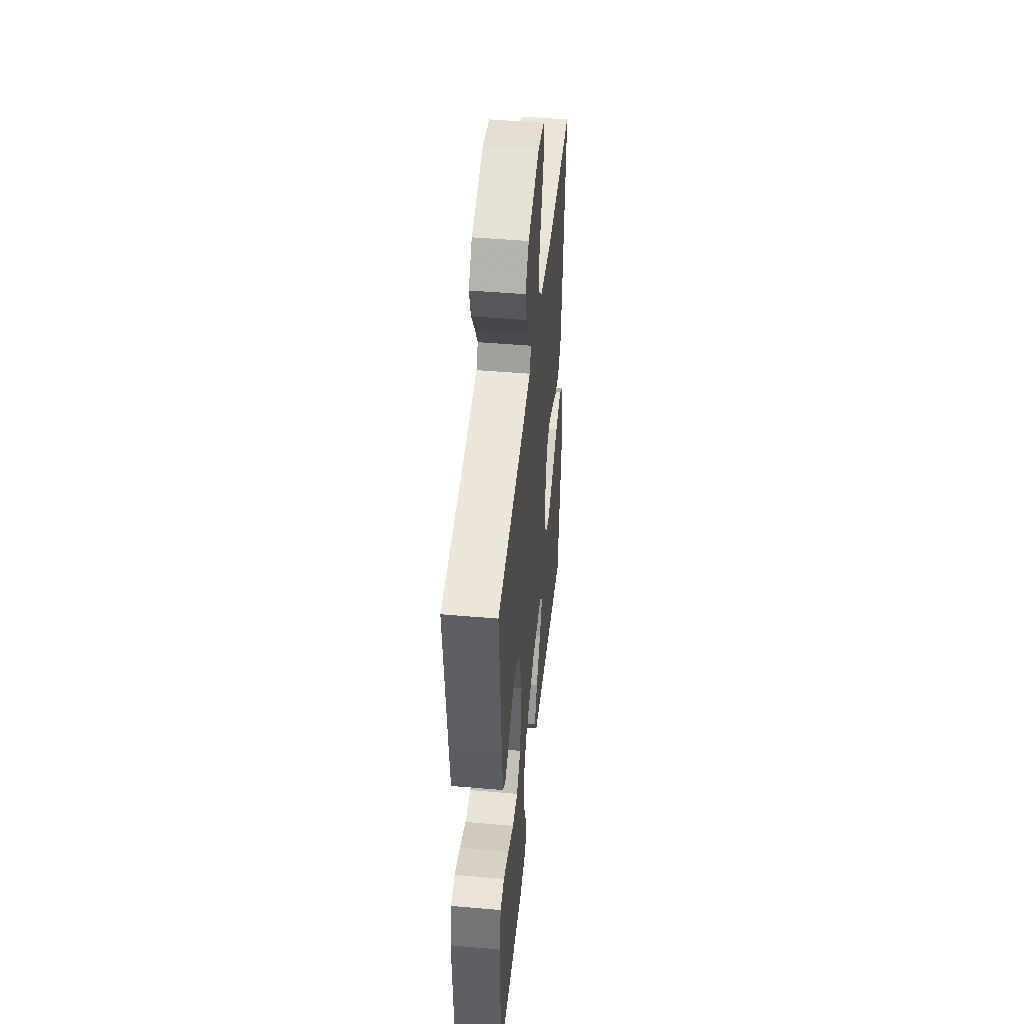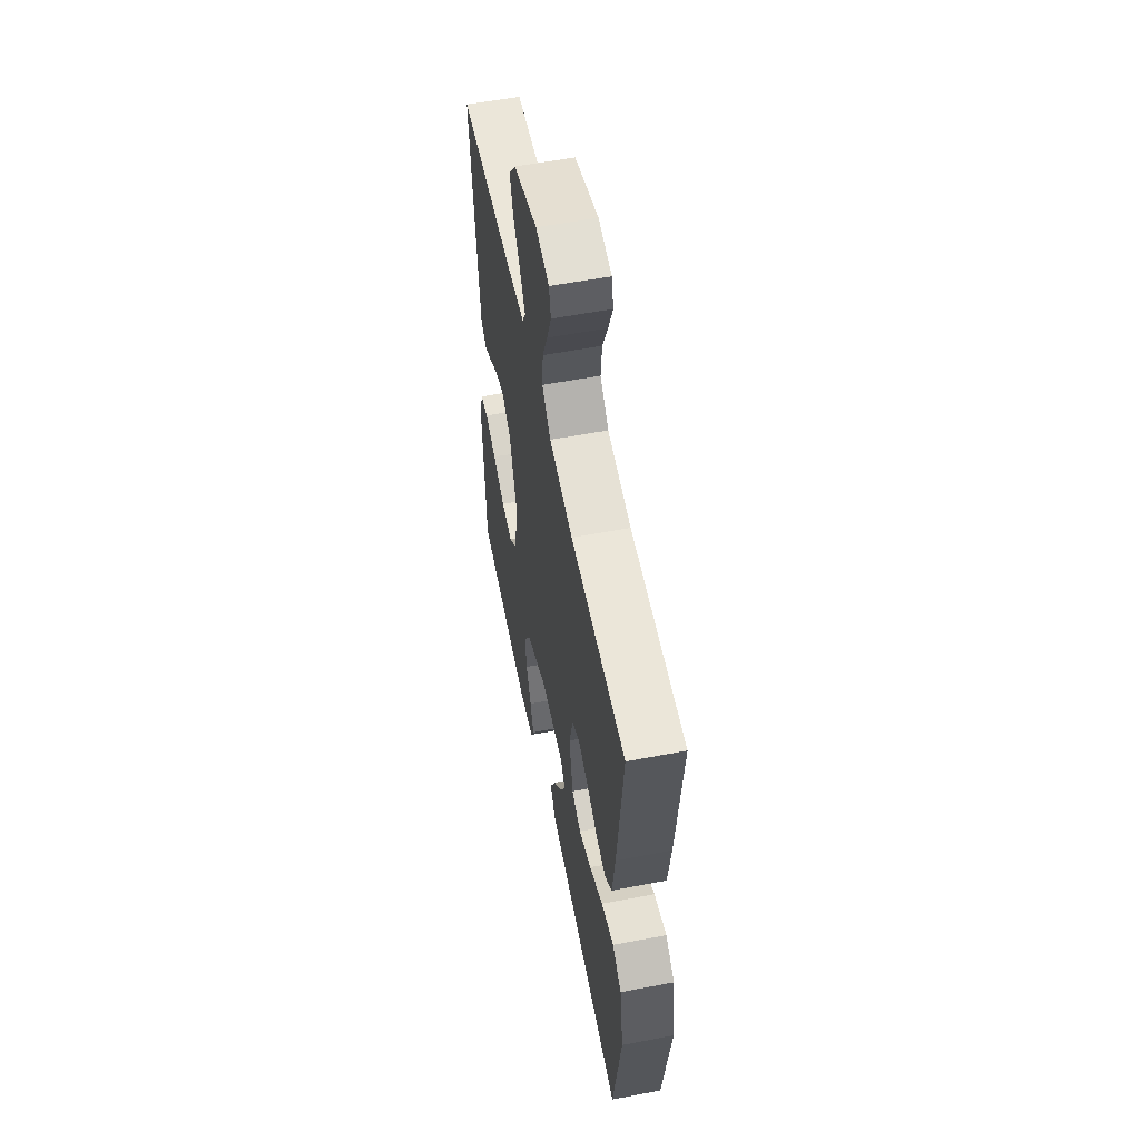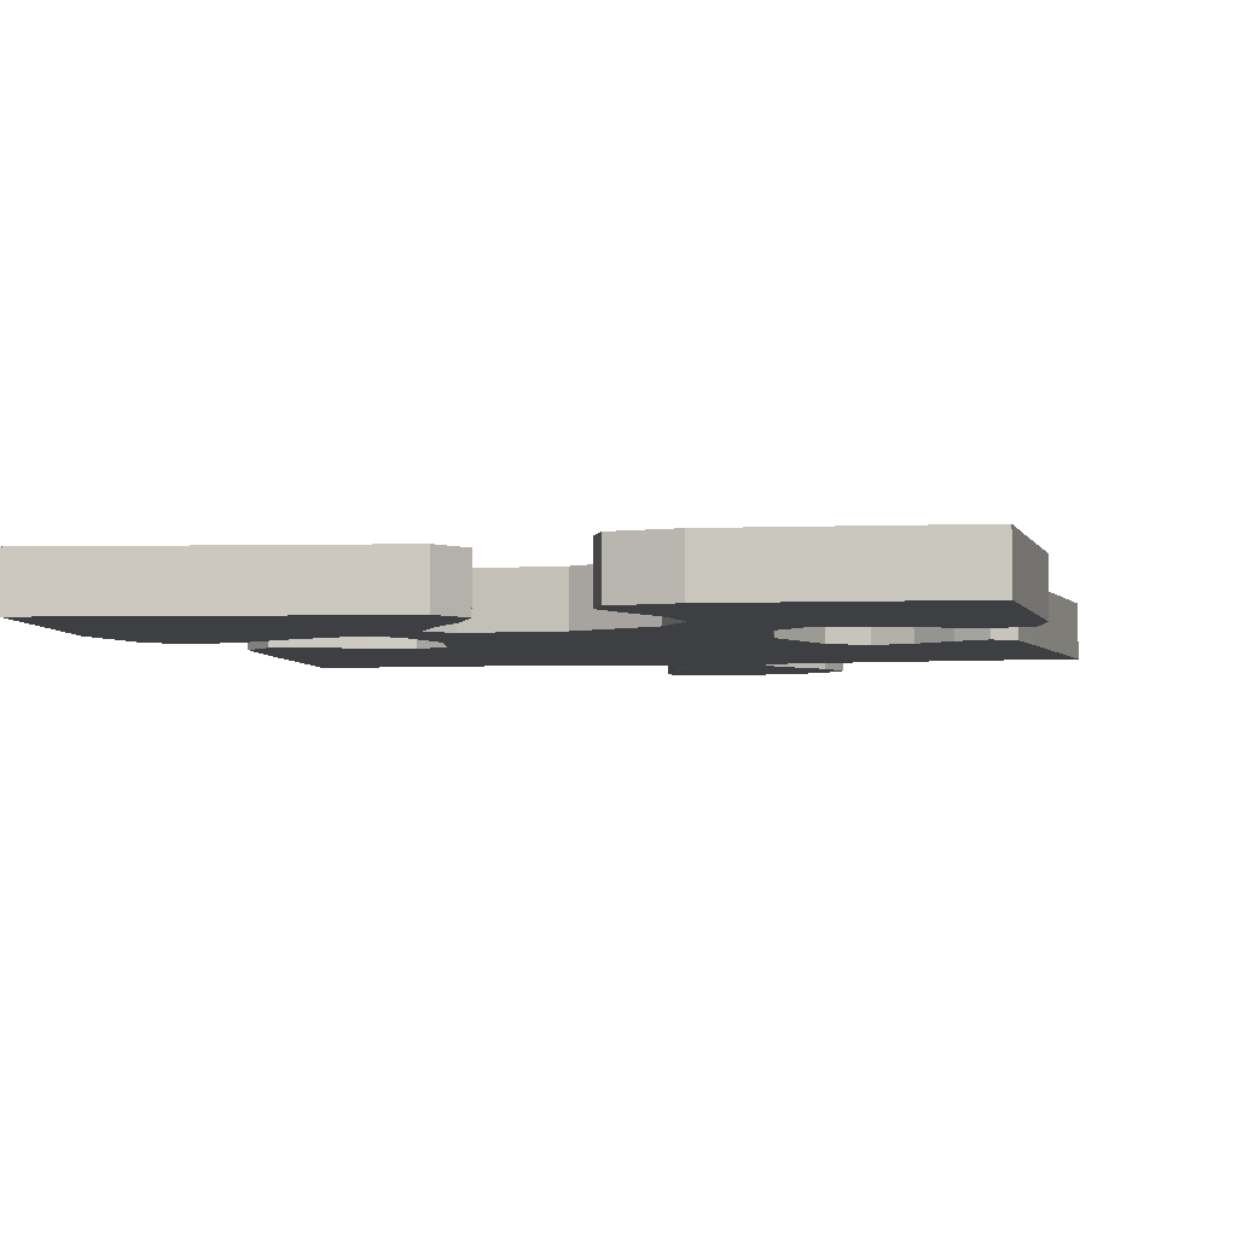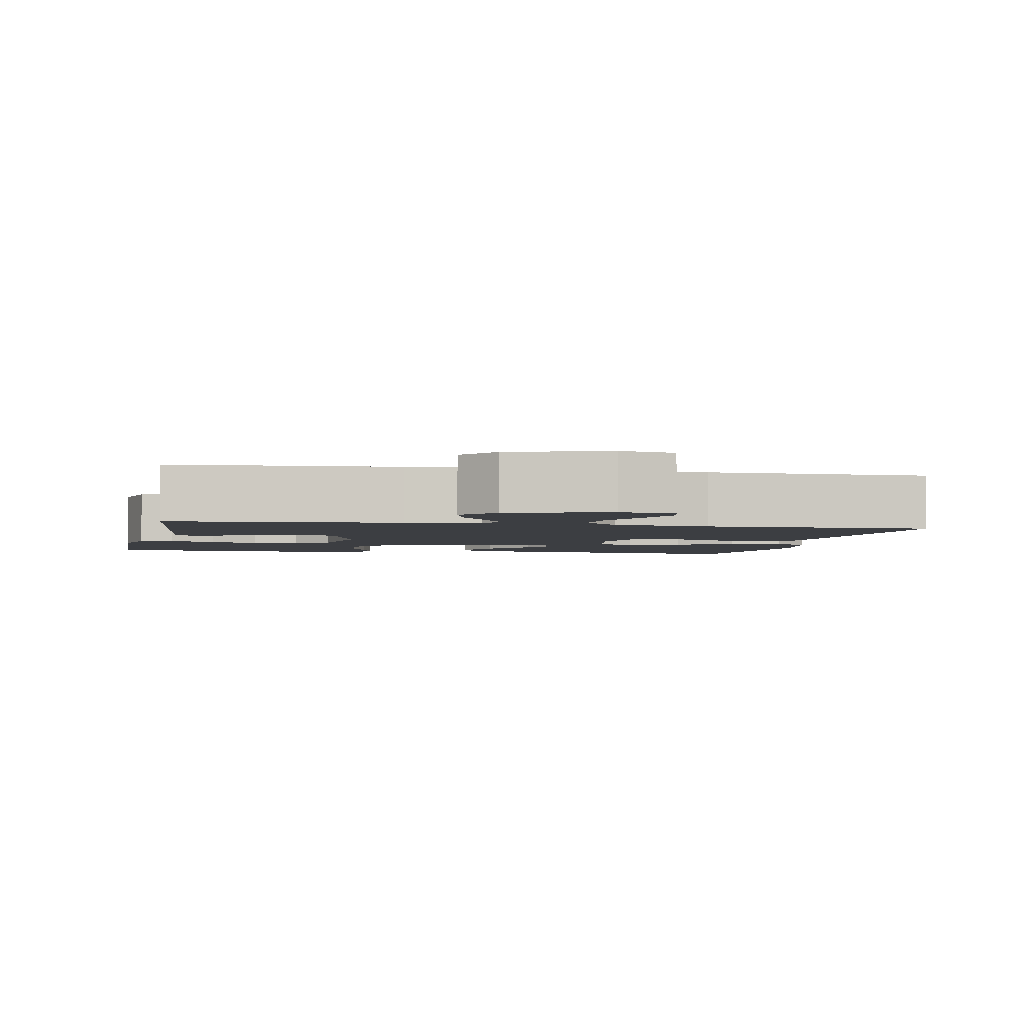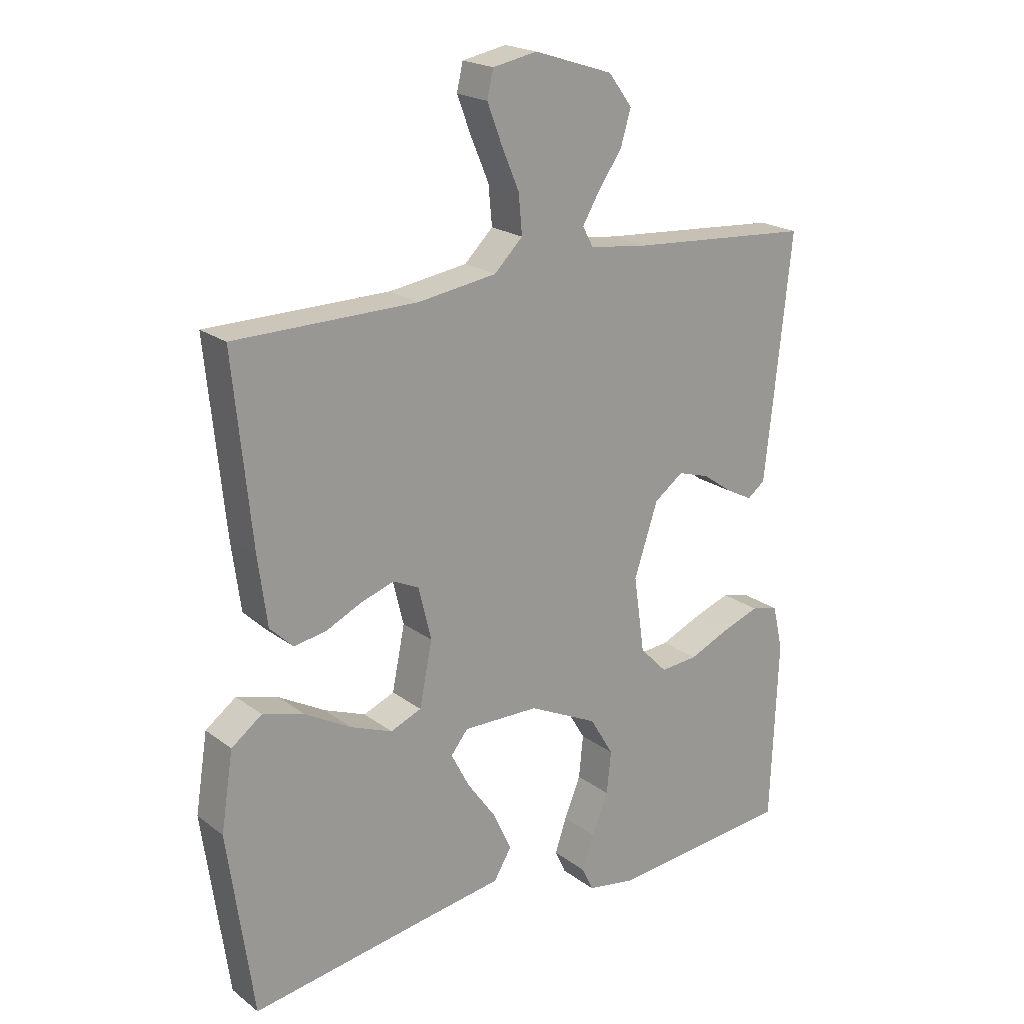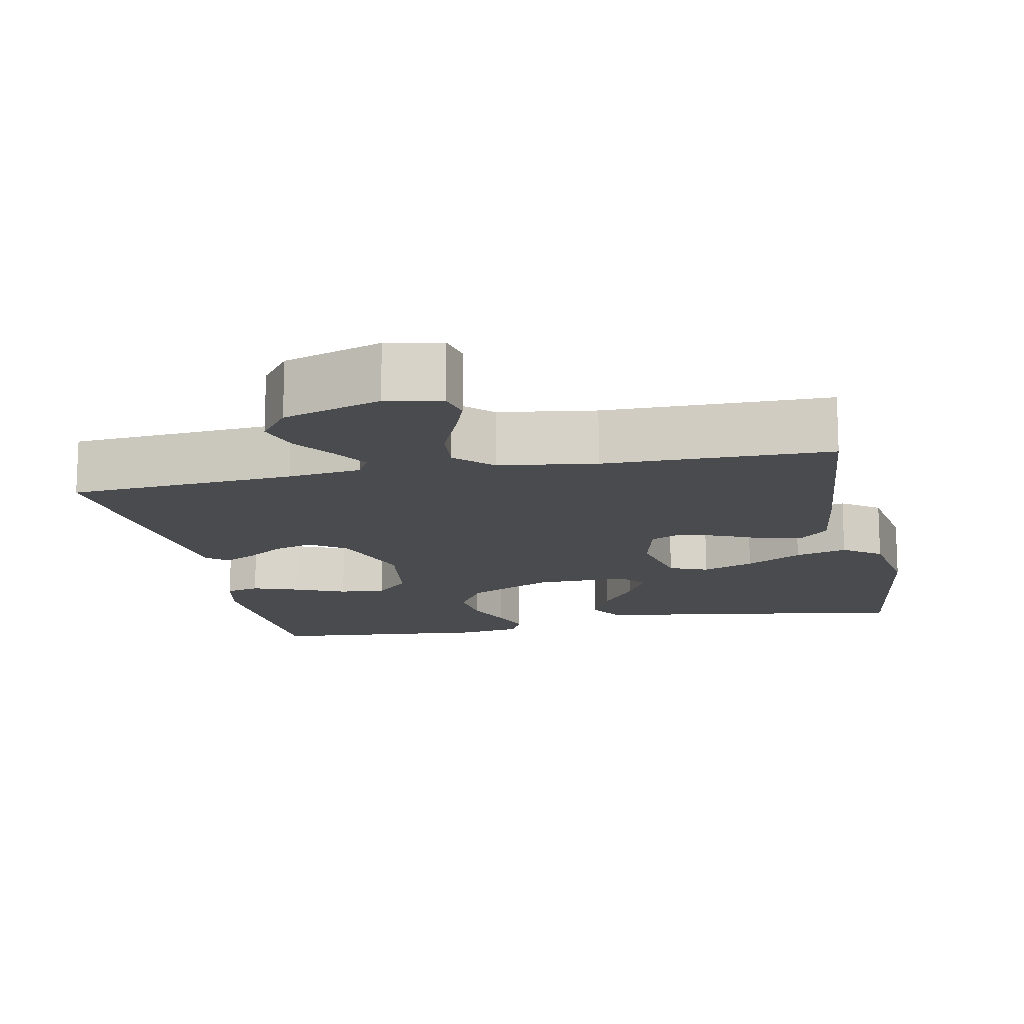
<metadata>
{"format":"obj","ext":"obj","renderer":"f3d","projection":"perspective","resolution":1024,"background":"white","views":[{"elev":46.2,"azim":-84.3,"up":"+Z"},{"elev":56.8,"azim":78.7,"up":"+Z"},{"elev":-4.0,"azim":-167.3,"up":"+Y"},{"elev":-3.0,"azim":-11.6,"up":"+Y"},{"elev":20.6,"azim":142.9,"up":"+Z"},{"elev":-14.2,"azim":11.6,"up":"+Y"}]}
</metadata>
<code>
v -0.5 0.07 -0.5
v -0.512 0.07 -0.2
v -0.495 0.07 -0.126
v -0.45 0.07 -0.115
v -0.388 0.07 -0.137
v -0.321 0.07 -0.166
v -0.259 0.07 -0.171
v -0.214 0.07 -0.125
v -0.196 0.07 0
v -0.235 0.07 0.118
v -0.283 0.07 0.153
v -0.335 0.07 0.137
v -0.385 0.07 0.102
v -0.428 0.07 0.08
v -0.457 0.07 0.102
v -0.468 0.07 0.2
v -0.5 0.07 0.5
v -0.2 0.07 0.522
v -0.103 0.07 0.534
v -0.085 0.07 0.567
v -0.113 0.07 0.614
v -0.152 0.07 0.67
v -0.169 0.07 0.727
v -0.13 0.07 0.779
v 0 0.07 0.821
v 0.073 0.07 0.807
v 0.083 0.07 0.763
v 0.059 0.07 0.7
v 0.03 0.07 0.632
v 0.024 0.07 0.568
v 0.071 0.07 0.522
v 0.2 0.07 0.503
v 0.5 0.07 0.5
v 0.47 0.07 0.2
v 0.455 0.07 0.088
v 0.417 0.07 0.051
v 0.364 0.07 0.06
v 0.305 0.07 0.088
v 0.25 0.07 0.106
v 0.208 0.07 0.086
v 0.187 0.07 0
v 0.208 0.07 -0.104
v 0.259 0.07 -0.125
v 0.328 0.07 -0.098
v 0.403 0.07 -0.056
v 0.472 0.07 -0.036
v 0.522 0.07 -0.073
v 0.542 0.07 -0.2
v 0.5 0.07 -0.5
v 0.2 0.07 -0.453
v 0.074 0.07 -0.434
v 0.045 0.07 -0.386
v 0.075 0.07 -0.321
v 0.123 0.07 -0.254
v 0.153 0.07 -0.196
v 0.125 0.07 -0.161
v 0 0.07 -0.163
v -0.114 0.07 -0.218
v -0.153 0.07 -0.283
v -0.146 0.07 -0.353
v -0.119 0.07 -0.419
v -0.1 0.07 -0.475
v -0.118 0.07 -0.514
v -0.2 0.07 -0.528
v -0.5 0 -0.5
v -0.512 0 -0.2
v -0.495 0 -0.126
v -0.45 0 -0.115
v -0.388 0 -0.137
v -0.321 0 -0.166
v -0.259 0 -0.171
v -0.214 0 -0.125
v -0.196 0 0
v -0.235 0 0.118
v -0.283 0 0.153
v -0.335 0 0.137
v -0.385 0 0.102
v -0.428 0 0.08
v -0.457 0 0.102
v -0.468 0 0.2
v -0.5 0 0.5
v -0.2 0 0.522
v -0.103 0 0.534
v -0.085 0 0.567
v -0.113 0 0.614
v -0.152 0 0.67
v -0.169 0 0.727
v -0.13 0 0.779
v 0 0 0.821
v 0.073 0 0.807
v 0.083 0 0.763
v 0.059 0 0.7
v 0.03 0 0.632
v 0.024 0 0.568
v 0.071 0 0.522
v 0.2 0 0.503
v 0.5 0 0.5
v 0.47 0 0.2
v 0.455 0 0.088
v 0.417 0 0.051
v 0.364 0 0.06
v 0.305 0 0.088
v 0.25 0 0.106
v 0.208 0 0.086
v 0.187 0 0
v 0.208 0 -0.104
v 0.259 0 -0.125
v 0.328 0 -0.098
v 0.403 0 -0.056
v 0.472 0 -0.036
v 0.522 0 -0.073
v 0.542 0 -0.2
v 0.5 0 -0.5
v 0.2 0 -0.453
v 0.074 0 -0.434
v 0.045 0 -0.386
v 0.075 0 -0.321
v 0.123 0 -0.254
v 0.153 0 -0.196
v 0.125 0 -0.161
v 0 0 -0.163
v -0.114 0 -0.218
v -0.153 0 -0.283
v -0.146 0 -0.353
v -0.119 0 -0.419
v -0.1 0 -0.475
v -0.118 0 -0.514
v -0.2 0 -0.528
f 4 5 6
f 3 4 6
f 2 3 6
f 1 2 6
f 64 1 6
f 63 64 6
f 62 63 6
f 61 62 6
f 60 61 6
f 59 60 6 7
f 58 59 7 8
f 57 58 8 9
f 56 57 9 10
f 52 53 54
f 51 52 54
f 50 51 54
f 49 50 54
f 48 49 54
f 47 48 54
f 46 47 54
f 45 46 54
f 44 45 54
f 43 44 54 55
f 42 43 55 56
f 36 37 38
f 35 36 38
f 34 35 38
f 33 34 38
f 32 33 38
f 31 32 38 39
f 30 31 39 40
f 27 28 29
f 26 27 29
f 25 26 29
f 24 25 29
f 23 24 29
f 22 23 29
f 21 22 29
f 20 21 29 30
f 30 40 41
f 20 30 41
f 19 20 41
f 16 17 18
f 15 16 18
f 14 15 18
f 13 14 18
f 12 13 18
f 11 12 18 19
f 42 56 10
f 41 42 10
f 19 41 10
f 10 11 19
f 70 69 68
f 70 68 67
f 70 67 66
f 70 66 65
f 70 65 128
f 70 128 127
f 70 127 126
f 70 126 125
f 70 125 124
f 71 70 124 123
f 72 71 123 122
f 73 72 122 121
f 74 73 121 120
f 118 117 116
f 118 116 115
f 118 115 114
f 118 114 113
f 118 113 112
f 118 112 111
f 118 111 110
f 118 110 109
f 118 109 108
f 119 118 108 107
f 120 119 107 106
f 102 101 100
f 102 100 99
f 102 99 98
f 102 98 97
f 102 97 96
f 103 102 96 95
f 104 103 95 94
f 93 92 91
f 93 91 90
f 93 90 89
f 93 89 88
f 93 88 87
f 93 87 86
f 93 86 85
f 94 93 85 84
f 105 104 94
f 105 94 84
f 105 84 83
f 82 81 80
f 82 80 79
f 82 79 78
f 82 78 77
f 82 77 76
f 83 82 76 75
f 74 120 106
f 74 106 105
f 74 105 83
f 83 75 74
f 1 65 66 2
f 2 66 67 3
f 3 67 68 4
f 4 68 69 5
f 5 69 70 6
f 6 70 71 7
f 7 71 72 8
f 8 72 73 9
f 9 73 74 10
f 10 74 75 11
f 11 75 76 12
f 12 76 77 13
f 13 77 78 14
f 14 78 79 15
f 15 79 80 16
f 16 80 81 17
f 17 81 82 18
f 18 82 83 19
f 19 83 84 20
f 20 84 85 21
f 21 85 86 22
f 22 86 87 23
f 23 87 88 24
f 24 88 89 25
f 25 89 90 26
f 26 90 91 27
f 27 91 92 28
f 28 92 93 29
f 29 93 94 30
f 30 94 95 31
f 31 95 96 32
f 32 96 97 33
f 33 97 98 34
f 34 98 99 35
f 35 99 100 36
f 36 100 101 37
f 37 101 102 38
f 38 102 103 39
f 39 103 104 40
f 40 104 105 41
f 41 105 106 42
f 42 106 107 43
f 43 107 108 44
f 44 108 109 45
f 45 109 110 46
f 46 110 111 47
f 47 111 112 48
f 48 112 113 49
f 49 113 114 50
f 50 114 115 51
f 51 115 116 52
f 52 116 117 53
f 53 117 118 54
f 54 118 119 55
f 55 119 120 56
f 56 120 121 57
f 57 121 122 58
f 58 122 123 59
f 59 123 124 60
f 60 124 125 61
f 61 125 126 62
f 62 126 127 63
f 63 127 128 64
f 64 128 65 1

</code>
